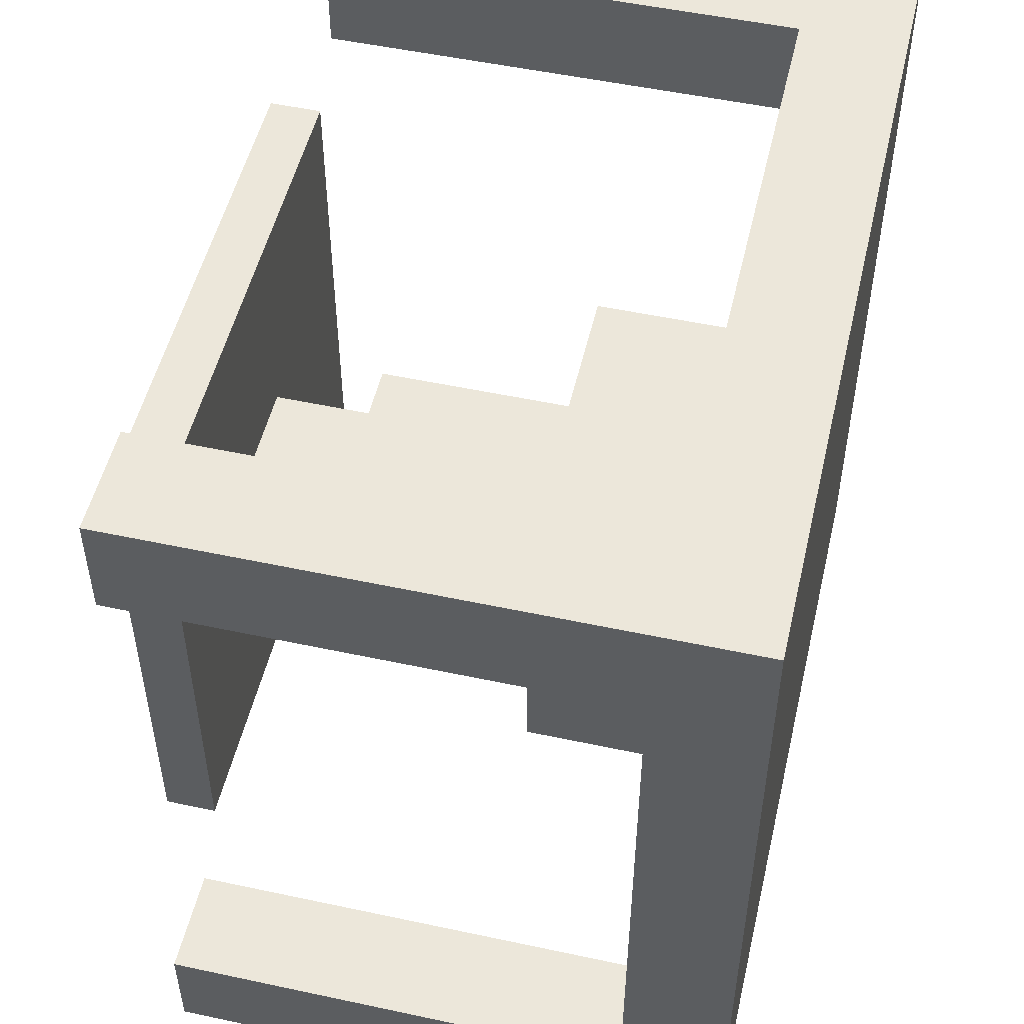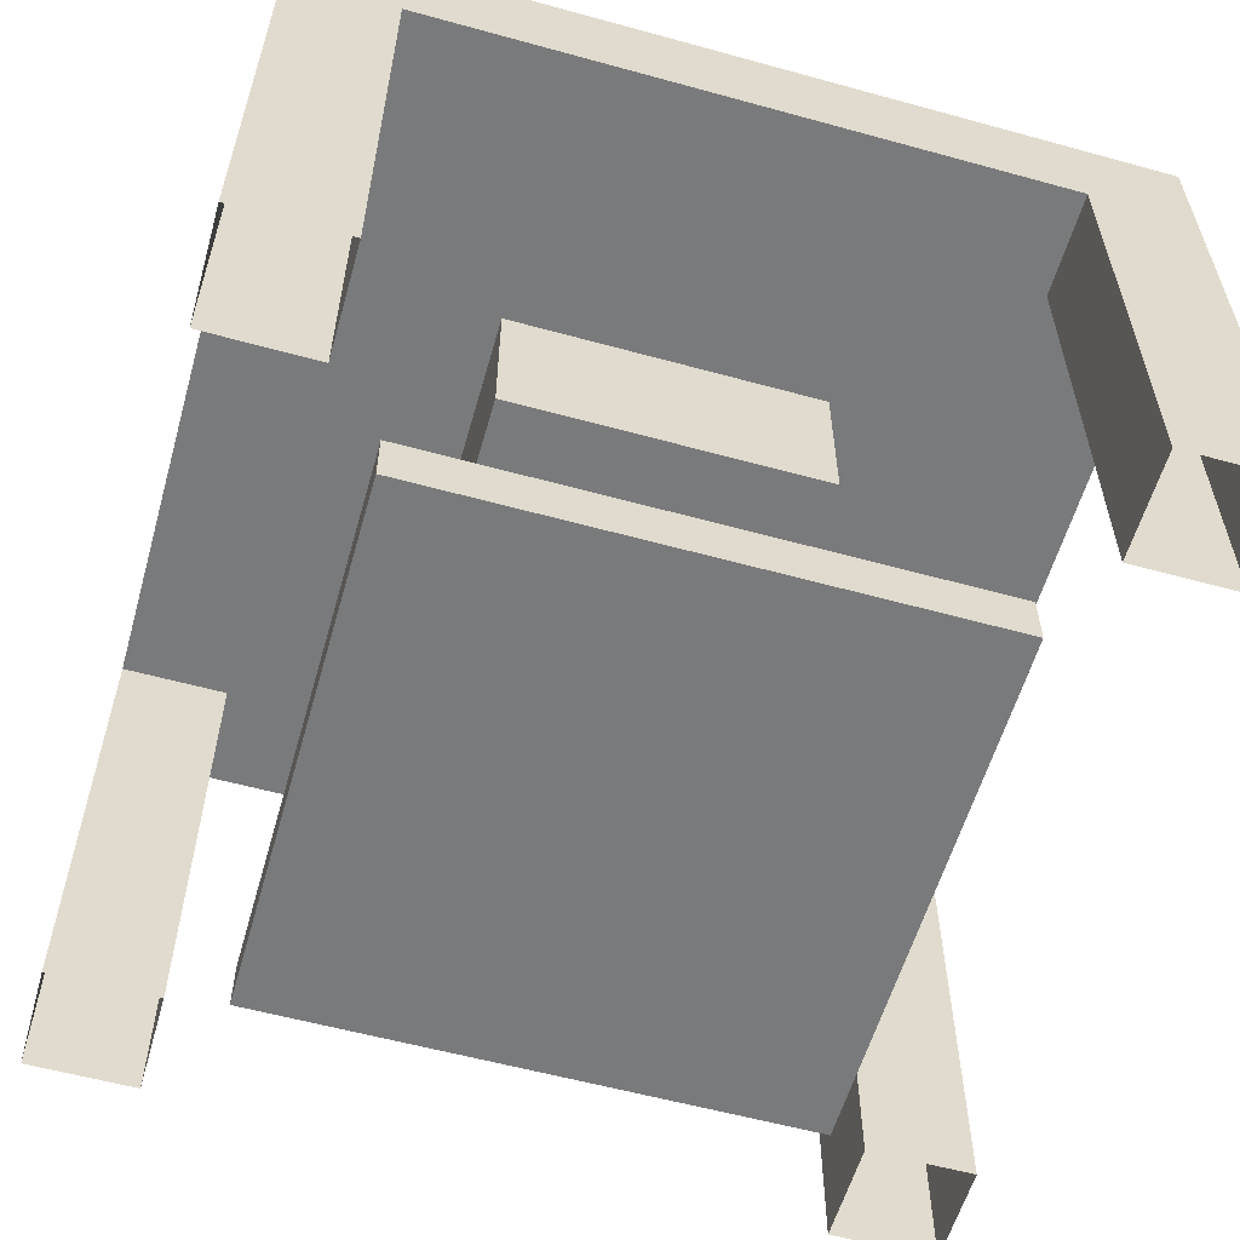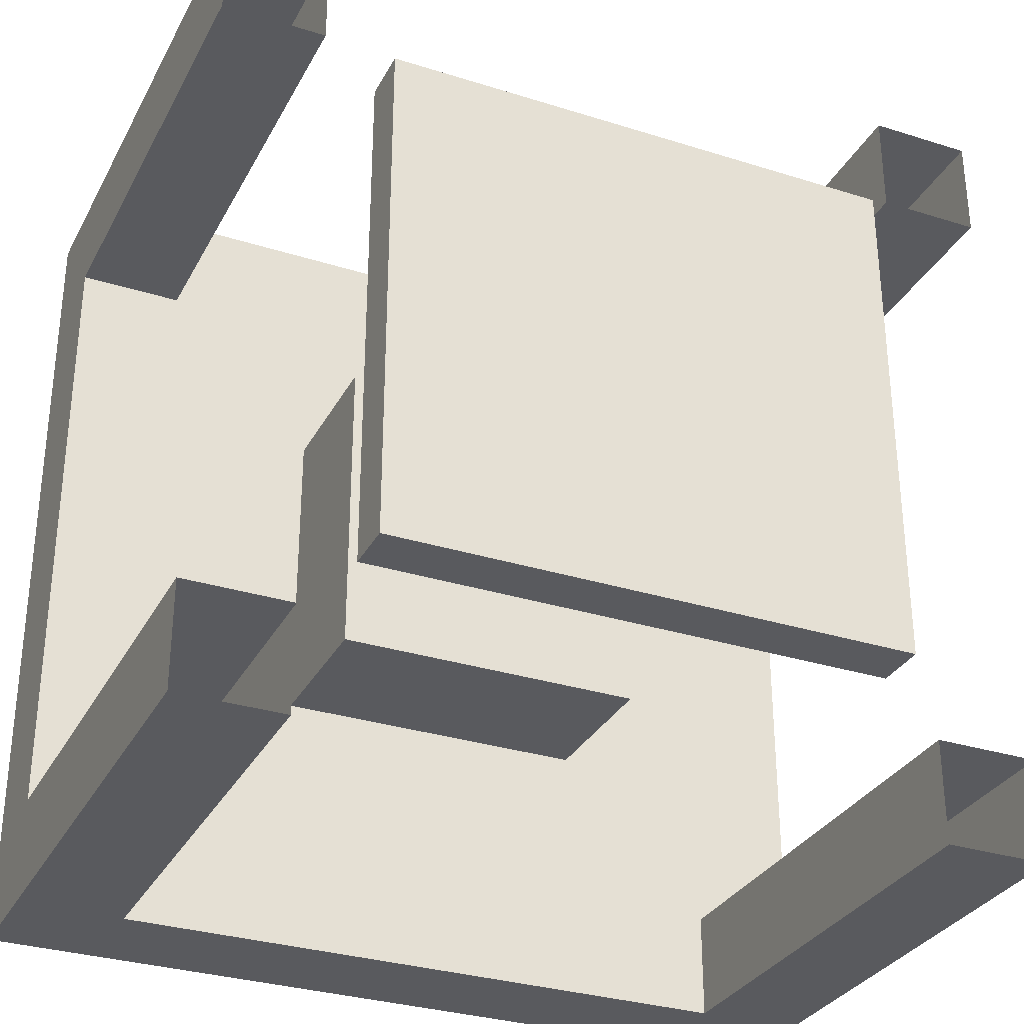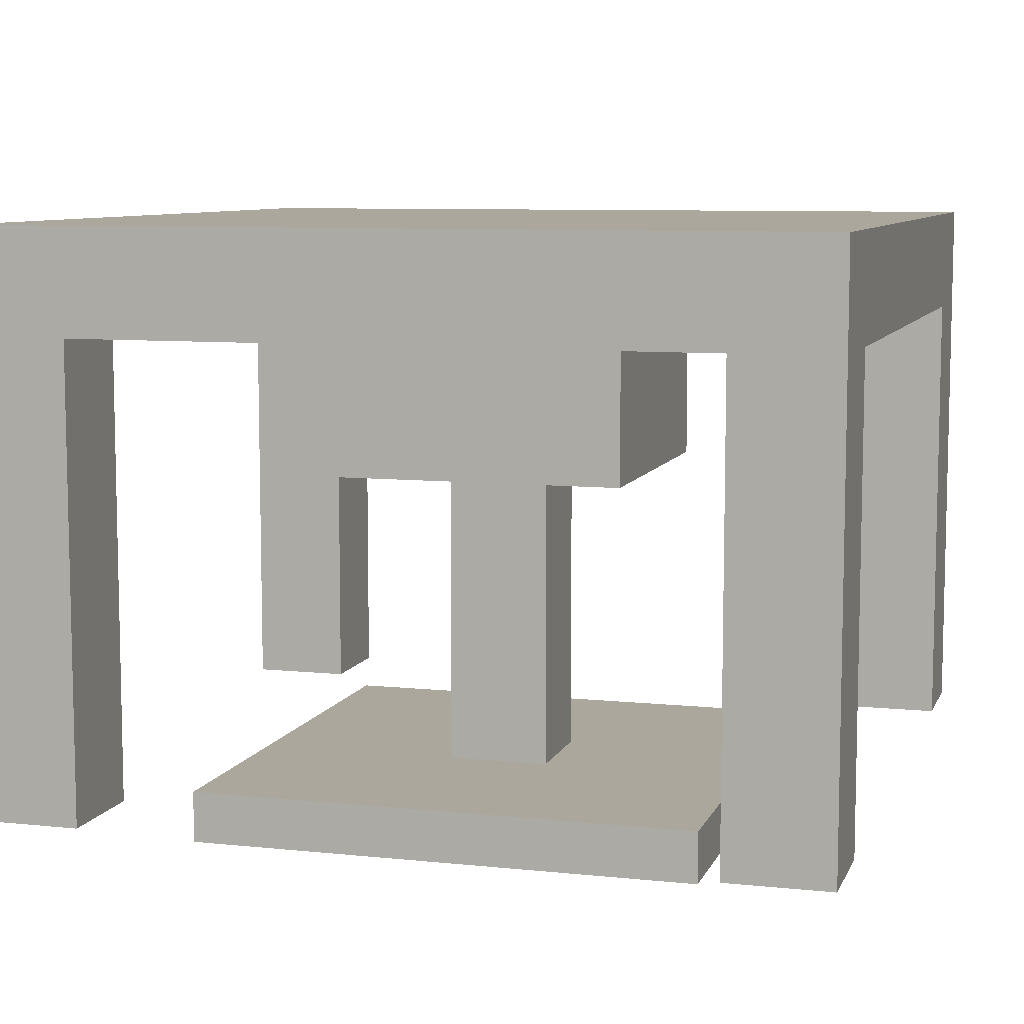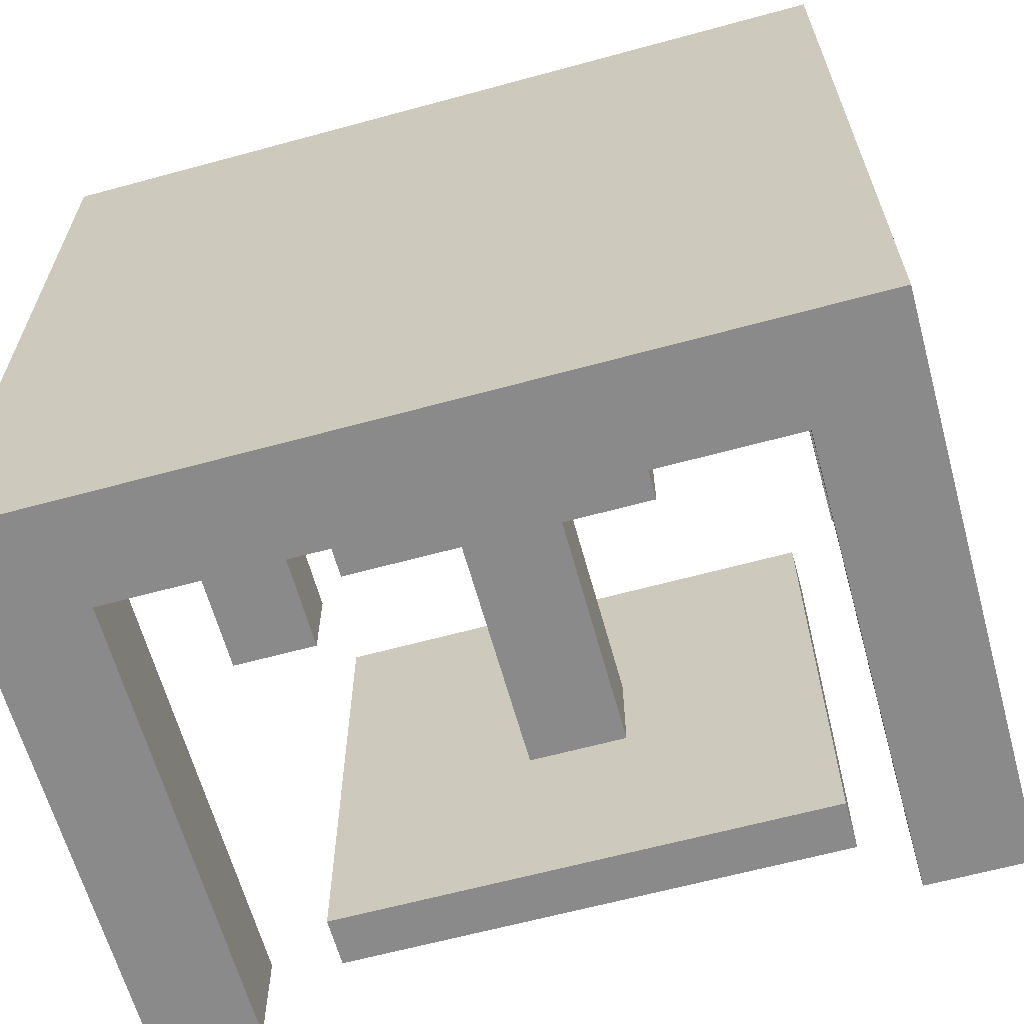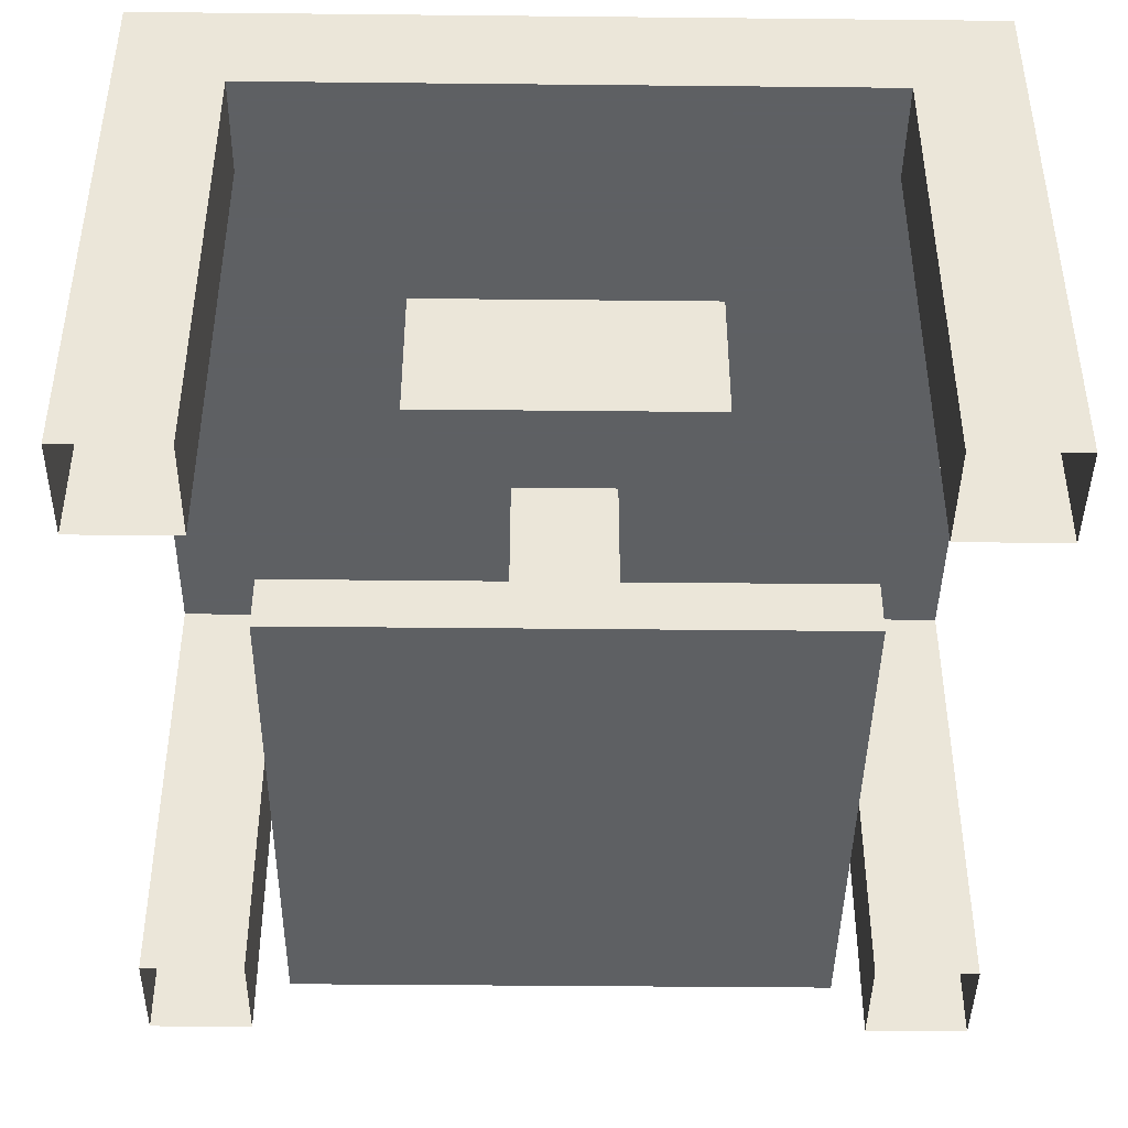
<metadata>
{"format":"obj","ext":"obj","renderer":"f3d","projection":"perspective","resolution":1024,"background":"white","views":[{"elev":51.6,"azim":103.1,"up":"+Z"},{"elev":-58.0,"azim":-15.9,"up":"+Y"},{"elev":-31.5,"azim":-24.1,"up":"+Z"},{"elev":8.3,"azim":16.2,"up":"+Y"},{"elev":-63.4,"azim":-164.6,"up":"+Z"},{"elev":-42.7,"azim":-0.7,"up":"+Y"}]}
</metadata>
<code>
o tophalf.001_Cube.000
v 0.5625 0 0.4375
v 0.5625 0 0.5625
v 0.4375 0 0.5625
v 0.4375 0 0.4375
v 0.5625 0.375 0.4375
v 0.5625 0.375 0.5625
v 0.4375 0.375 0.5625
v 0.4375 0.375 0.4375
v 0.6875 0.375 0.3125
v 0.6875 0.375 0.6875
v 0.3125 0.375 0.6875
v 0.3125 0.375 0.3125
v 0.6875 0.5625 0.3125
v 0.6875 0.5625 0.6875
v 0.3125 0.5625 0.6875
v 0.3125 0.5625 0.3125
v 1 0.5625 -0
v 1 0.5625 1
v 0 0.5625 1
v 0 0.5625 -0
v 1 0.6875 -0
v 1 0.6875 1
v 0 0.6875 1
v 0 0.6875 -0
v 1 0 0.875
v 1 0 1
v 0.875 0 1
v 0.875 0 0.875
v 1 0.5625 0.875
v 1 0.5625 1
v 0.875 0.5625 1
v 0.875 0.5625 0.875
v 0.125 0 0.875
v 0.125 0 1
v 0 0 1
v 0 0 0.875
v 0.125 0.5625 0.875
v 0.125 0.5625 1
v 0 0.5625 1
v 0 0.5625 0.875
v 0.125 0 -0
v 0.125 0 0.125
v 0 0 0.125
v 0 0 -0
v 0.125 0.5625 -0
v 0.125 0.5625 0.125
v 0 0.5625 0.125
v 0 0.5625 -0
v 1 0 -0
v 1 0 0.125
v 0.875 0 0.125
v 0.875 0 -0
v 1 0.5625 -0
v 1 0.5625 0.125
v 0.875 0.5625 0.125
v 0.875 0.5625 -0
v 0.8125 -0.0625 0.1875
v 0.8125 -0.0625 0.8125
v 0.1875 -0.0625 0.8125
v 0.1875 -0.0625 0.1875
v 0.8125 0 0.1875
v 0.8125 0 0.8125
v 0.1875 0 0.8125
v 0.1875 0 0.1875
f 9 10 11 12
f 9 13 14 10
f 10 14 15 11
f 11 15 16 12
f 13 9 12 16
f 17 18 19 20
f 21 24 23 22
f 17 21 22 18
f 18 22 23 19
f 19 23 24 20
f 21 17 20 24
f 25 29 30 26
f 26 30 31 27
f 27 31 32 28
f 29 25 28 32
f 33 37 38 34
f 34 38 39 35
f 35 39 40 36
f 37 33 36 40
f 41 45 46 42
f 42 46 47 43
f 43 47 48 44
f 45 41 44 48
f 49 53 54 50
f 50 54 55 51
f 51 55 56 52
f 53 49 52 56
f 57 58 59 60
f 61 64 63 62
f 57 61 62 58
f 58 62 63 59
f 59 63 64 60
f 61 57 60 64
f 1 5 6 2
f 2 6 7 3
f 3 7 8 4
f 5 1 4 8

</code>
